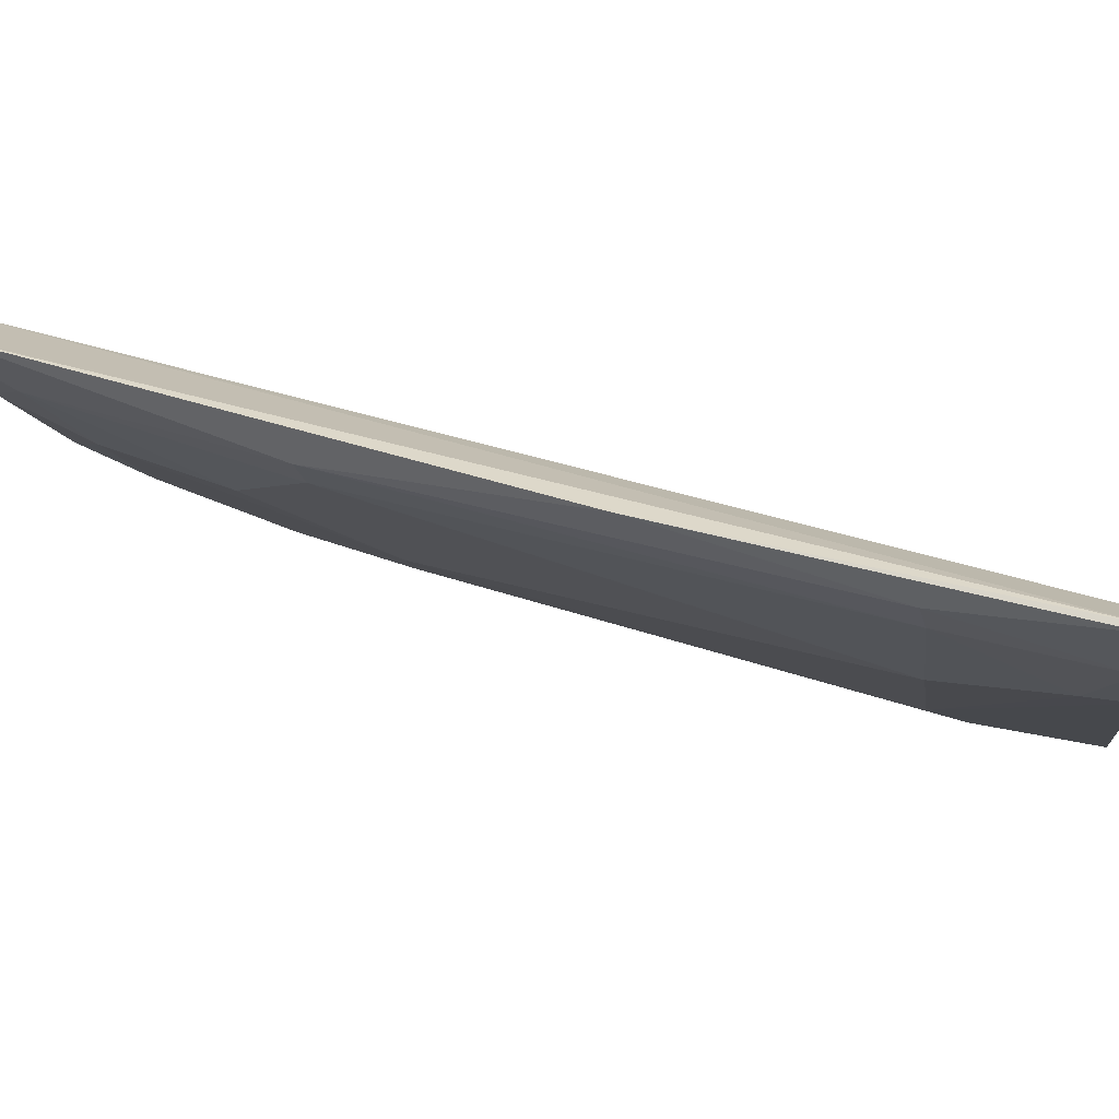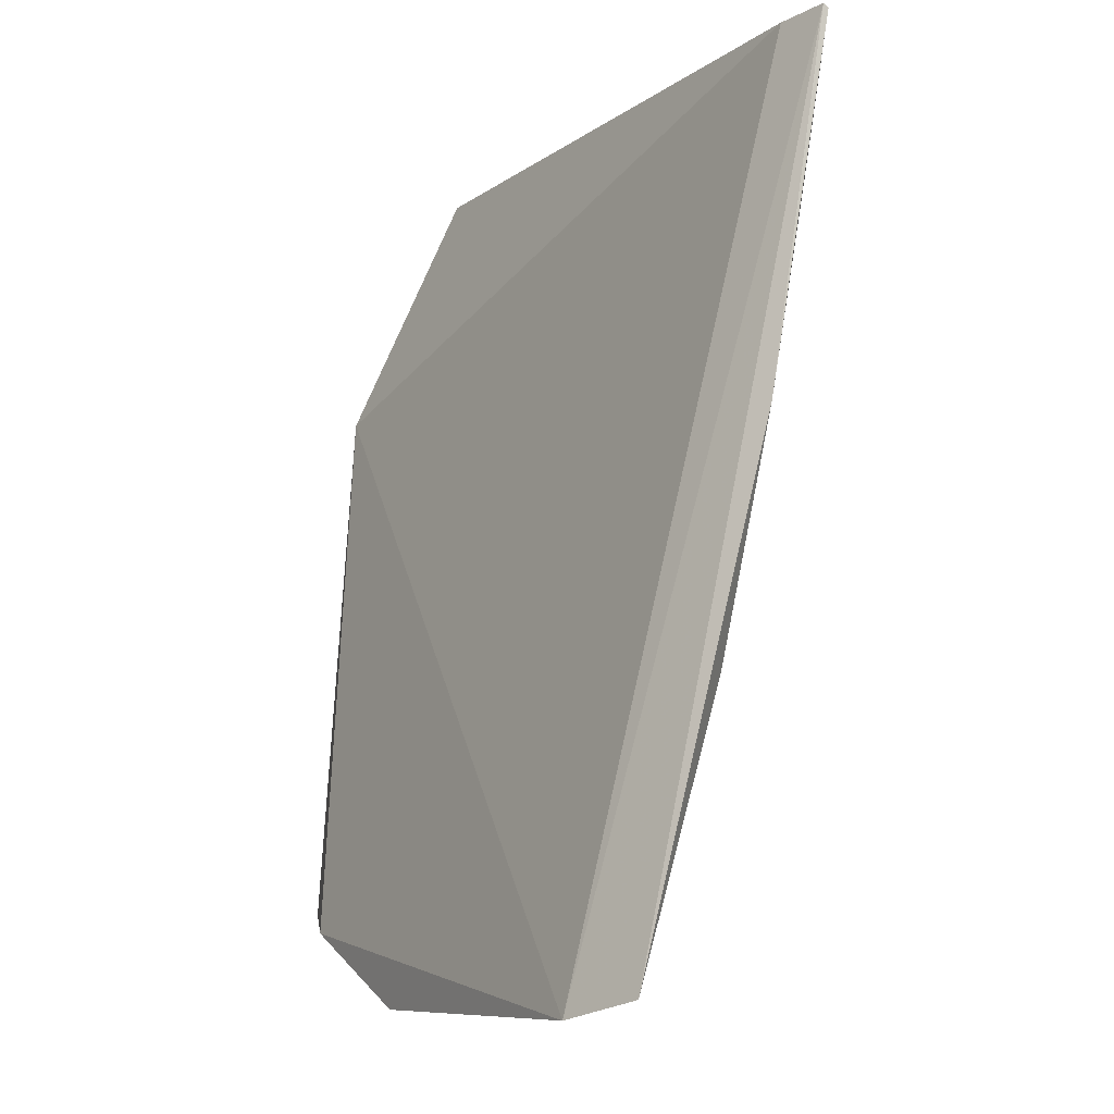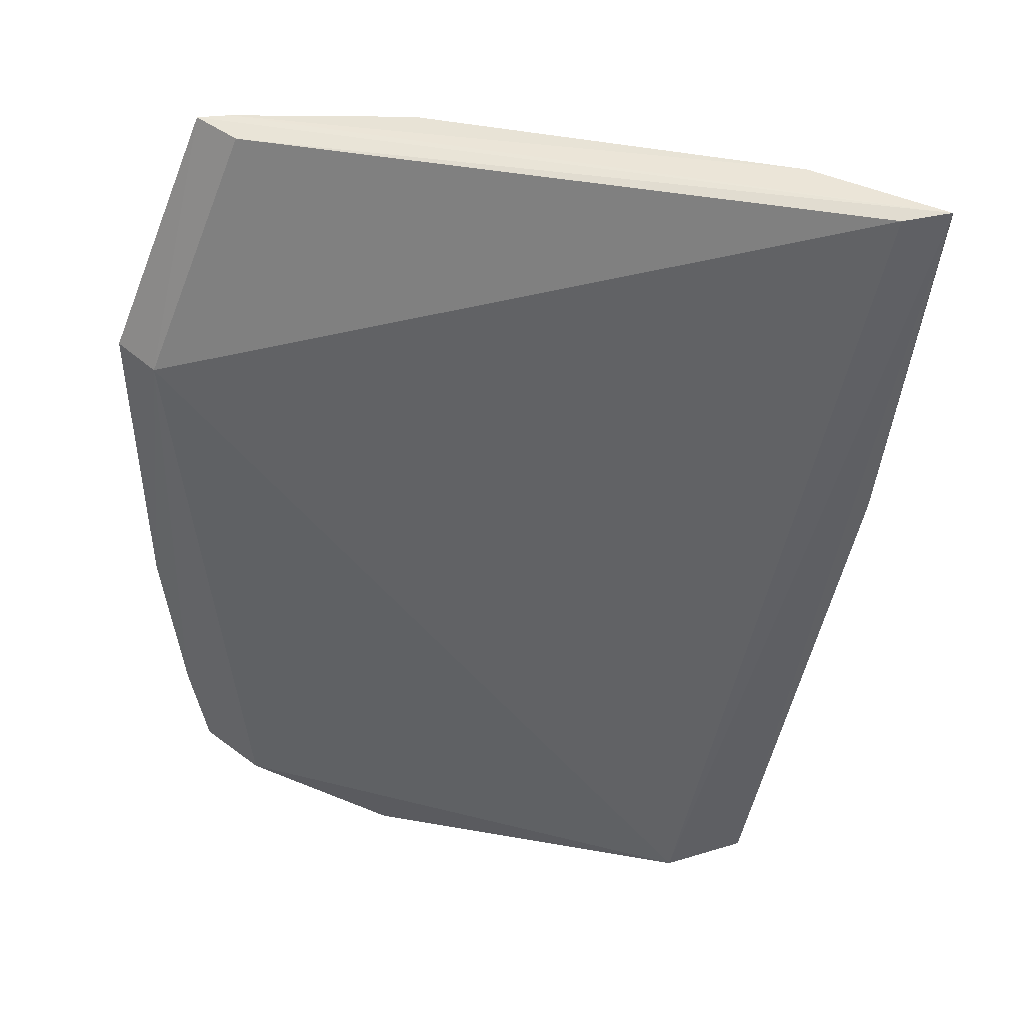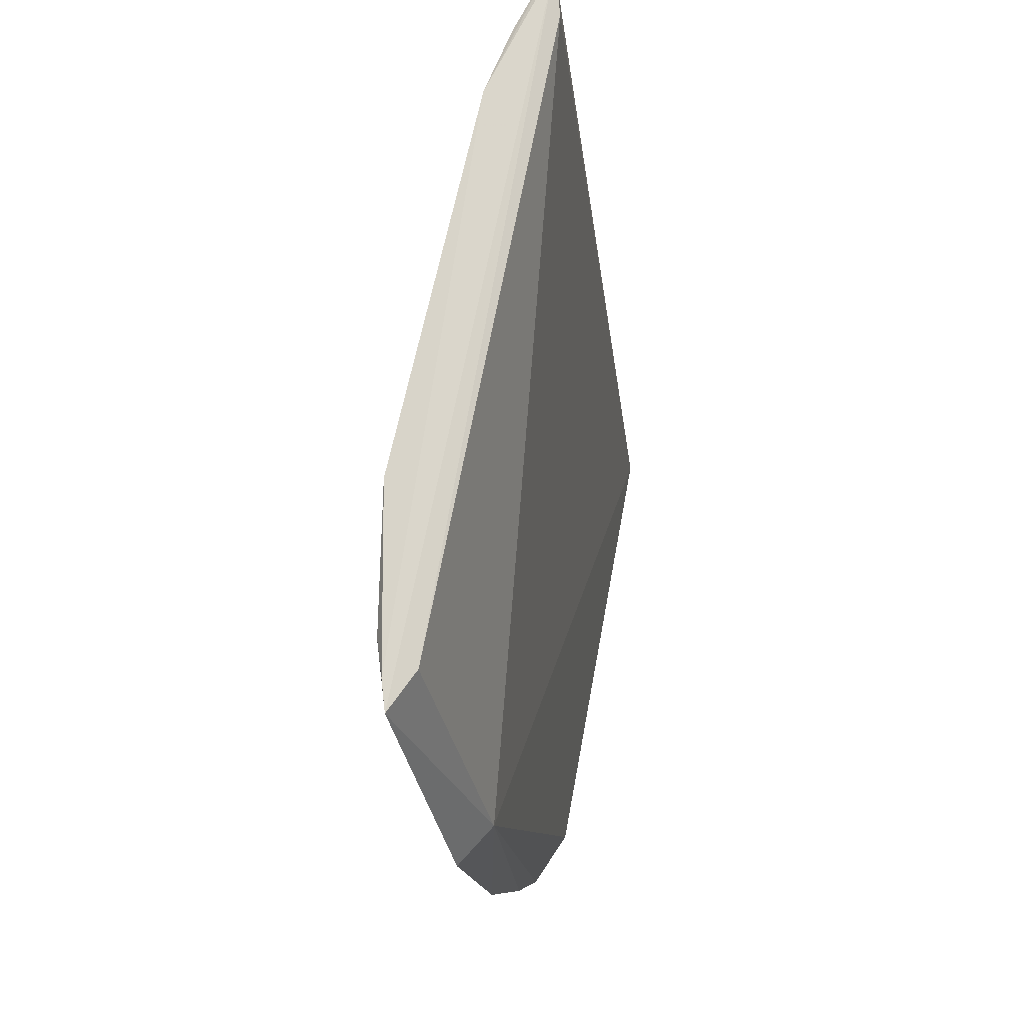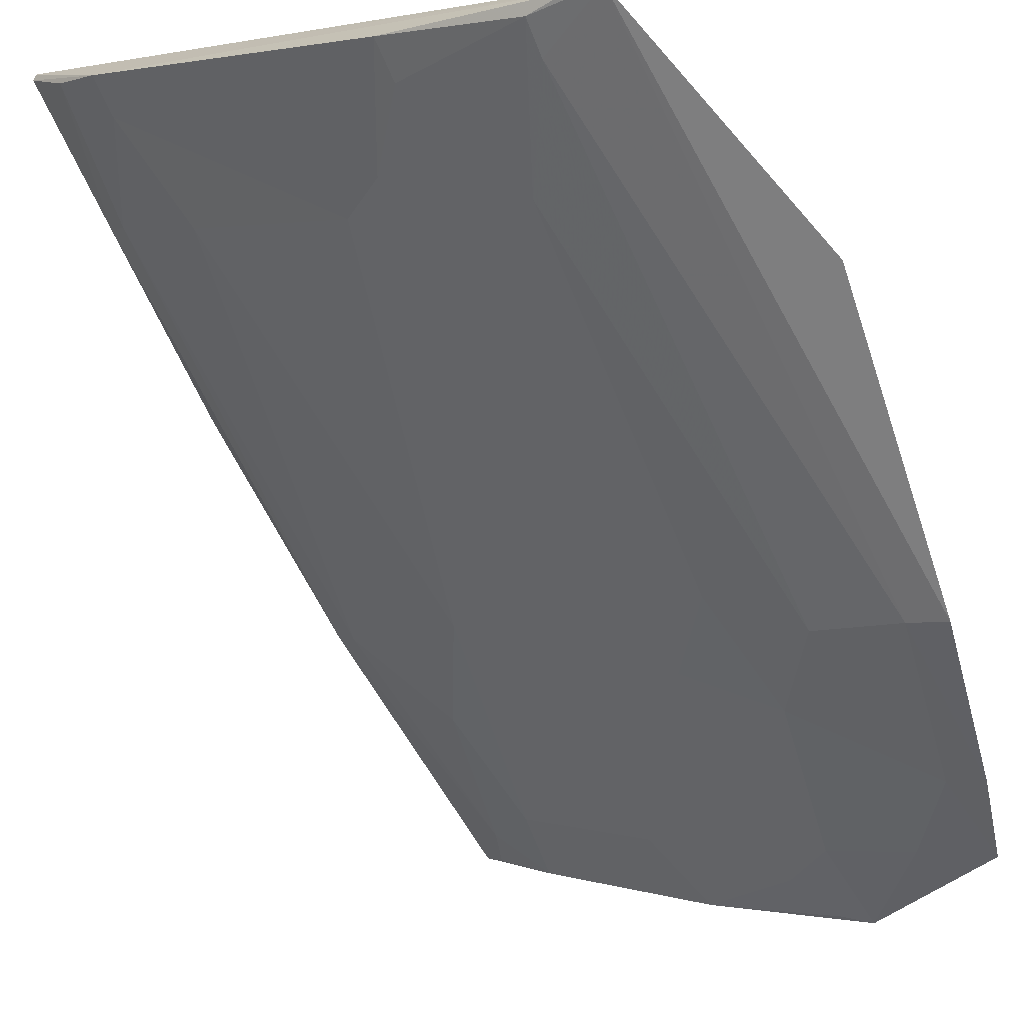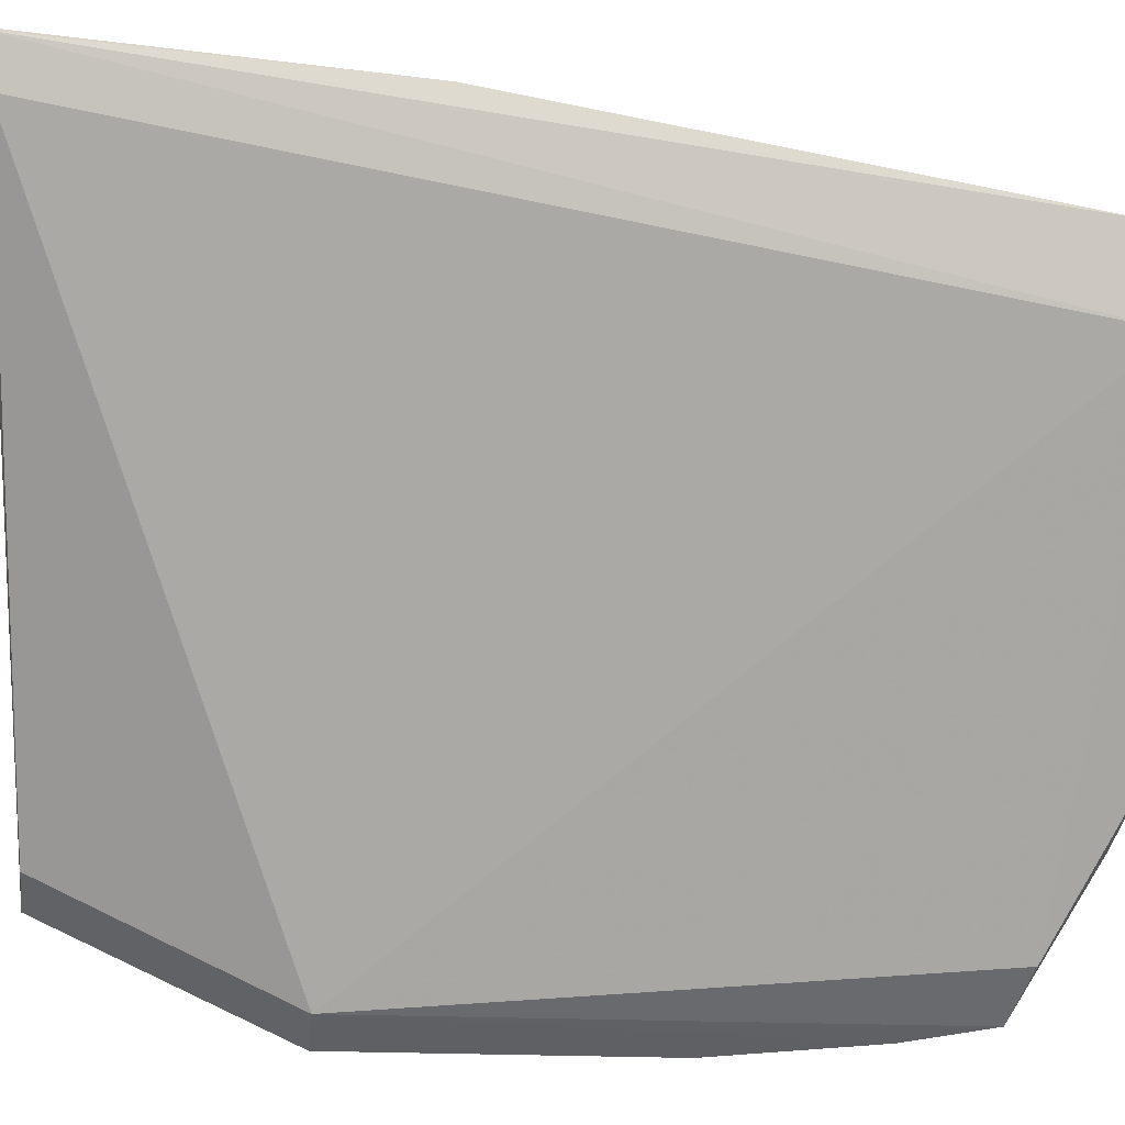
<metadata>
{"format":"obj","ext":"obj","renderer":"f3d","projection":"perspective","resolution":1024,"background":"white","views":[{"elev":37.8,"azim":-79.9,"up":"+Y"},{"elev":-9.5,"azim":-163.4,"up":"+Z"},{"elev":47.0,"azim":147.0,"up":"+Z"},{"elev":74.3,"azim":57.6,"up":"+Z"},{"elev":-71.6,"azim":16.2,"up":"+Y"},{"elev":62.3,"azim":90.5,"up":"+Y"}]}
</metadata>
<code>
v -0.03847 -0.06851 0.1066
v -0.03027 -0.07166 0.0919
v -0.06672 -0.04147 0.1063
v -0.05874 -0.03965 0.05308
v -0.04769 -0.05721 0.06578
v -0.03114 -0.06858 0.09158
v -0.04113 -0.06946 0.1062
v -0.06184 -0.0504 0.09768
v -0.05406 -0.04155 0.05193
v -0.03736 -0.07125 0.1069
v -0.03158 -0.06909 0.07293
v -0.06785 -0.04171 0.09729
v -0.05704 -0.04781 0.06577
v -0.06489 -0.04782 0.1066
v -0.05043 -0.06226 0.09973
v -0.06934 -0.04018 0.1067
v -0.03689 -0.06074 0.05325
v -0.04094 -0.06926 0.1041
v -0.02951 -0.06996 0.07274
v -0.04541 -0.05481 0.05378
v -0.05475 -0.0526 0.07299
v -0.06288 -0.04159 0.07024
v -0.06682 -0.04352 0.09761
v -0.0484 -0.06456 0.1066
v -0.05271 -0.05985 0.09772
v -0.04084 -0.06441 0.07523
v -0.03903 -0.07043 0.1069
v -0.03163 -0.06235 0.05673
v -0.04325 -0.06693 0.09754
v -0.02991 -0.06605 0.05795
v -0.05467 -0.04551 0.05379
v -0.05475 -0.04776 0.05856
v -0.04064 -0.05941 0.0563
v -0.03871 -0.05638 0.05208
v -0.06179 -0.04332 0.0705
v -0.06624 -0.03978 0.08454
v -0.06446 -0.04815 0.1042
v -0.06739 -0.04427 0.1063
v -0.05241 -0.05491 0.07292
v -0.04318 -0.06187 0.07054
v -0.03615 -0.06671 0.07287
v -0.04807 -0.06454 0.1042
v -0.02959 -0.06771 0.06298
v -0.04768 -0.05481 0.05861
v -0.05733 -0.04331 0.05607
v -0.0385 -0.05986 0.05367
v -0.06958 -0.04036 0.1064
v -0.03841 -0.06441 0.06809
v -0.05772 -0.04143 0.05347
v -0.03833 -0.06178 0.05865
v -0.03153 -0.06687 0.06315
v -0.03381 -0.0643 0.05848
f 6 3 1
f 9 3 6
f 10 6 1
f 10 2 6
f 16 9 4
f 16 3 9
f 16 10 1
f 16 1 3
f 18 11 10
f 18 10 7
f 19 2 10
f 19 10 11
f 19 6 2
f 23 12 22
f 24 14 15
f 25 15 14
f 25 8 21
f 27 16 14
f 27 10 16
f 27 14 24
f 27 24 7
f 27 7 10
f 28 9 6
f 29 18 7
f 30 17 28
f 30 28 6
f 31 4 9
f 31 9 20
f 32 31 20
f 32 21 13
f 34 20 9
f 34 17 20
f 34 28 17
f 34 9 28
f 35 21 8
f 35 13 21
f 35 23 22
f 35 8 23
f 36 16 4
f 36 4 22
f 36 22 12
f 37 23 8
f 37 25 14
f 37 8 25
f 38 12 23
f 38 37 14
f 38 23 37
f 39 25 21
f 39 15 25
f 39 21 32
f 40 39 5
f 40 15 39
f 40 29 15
f 40 26 29
f 41 29 26
f 41 11 18
f 41 18 29
f 42 24 15
f 42 15 29
f 42 29 7
f 42 7 24
f 43 19 11
f 43 30 6
f 43 6 19
f 44 32 20
f 44 39 32
f 44 5 39
f 44 33 5
f 44 20 33
f 45 31 32
f 45 32 13
f 45 13 35
f 45 35 22
f 45 22 4
f 46 33 20
f 46 20 17
f 47 36 12
f 47 16 36
f 47 12 38
f 47 38 14
f 47 14 16
f 48 41 26
f 48 26 40
f 49 45 4
f 49 4 31
f 49 31 45
f 50 46 17
f 50 33 46
f 50 48 40
f 50 40 5
f 50 5 33
f 51 43 11
f 51 11 41
f 51 41 48
f 51 30 43
f 52 50 17
f 52 17 30
f 52 30 51
f 52 51 48
f 52 48 50

</code>
